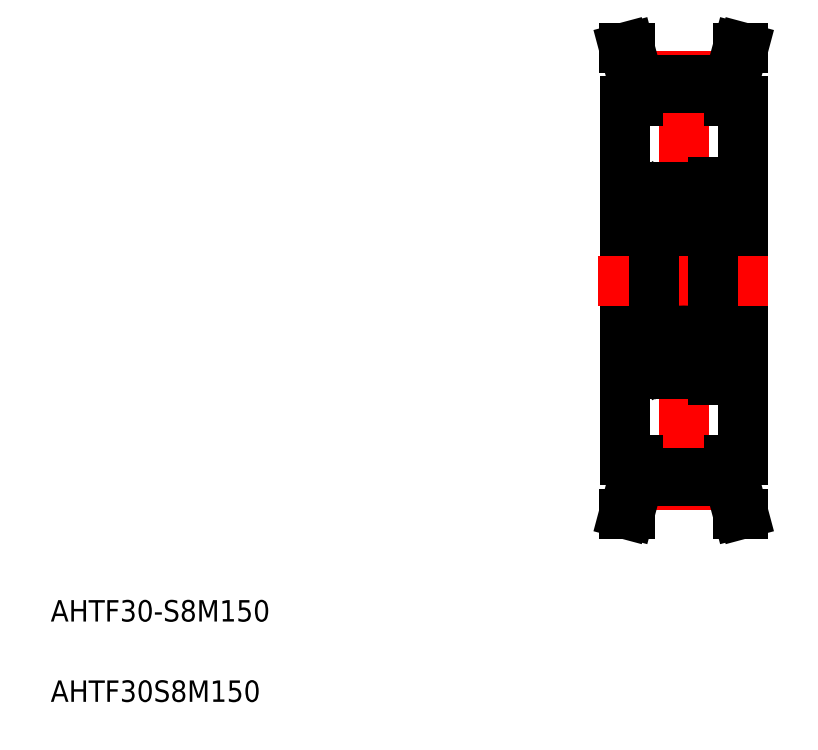
<metadata>
{"format":"dxf","ext":"dxf","renderer":"ezdxf+matplotlib","layout":"modelspace","background":"white","min_lineweight":24,"dpi":150}
</metadata>
<code>
0
SECTION
2
ENTITIES
0
TEXT
8
0
10
10
20
25
30
0
40
4
1
AHTF30-S8M150
0
TEXT
8
0
10
10
20
10
30
0
40
4
1
AHTF30S8M150
0
LINE
8
CENTER
10
128.2
20
131.2
30
0
11
128.2
21
46.16
31
0
0
LINE
8
0
10
139.2
20
122.2
30
0
11
139.2
21
55.17
31
0
0
LINE
8
0
10
117.2
20
122.2
30
0
11
117.2
21
55.17
31
0
0
LINE
8
CENTER
10
119.5
20
50.47
30
0
11
136.9
21
50.47
31
0
0
LINE
8
0
10
119.7
20
52.66
30
0
11
136.7
21
52.66
31
0
0
LINE
8
0
10
119.7
20
51.16
30
0
11
136.7
21
51.16
31
0
0
LINE
8
0
10
118.1
20
45.17
30
0
11
119.7
21
51.16
31
0
0
LINE
8
0
10
117.1
20
45.17
30
0
11
118.7
21
51.29
31
0
0
LINE
8
0
10
117.1
20
45.17
30
0
11
118.1
21
45.17
31
0
0
LINE
8
0
10
117.2
20
55.17
30
0
11
119.7
21
55.17
31
0
0
LINE
8
0
10
119.7
20
51.16
30
0
11
119.7
21
55.17
31
0
0
LINE
8
0
10
118.7
20
51.29
30
0
11
118.7
21
55.17
31
0
0
LINE
8
0
10
138.3
20
45.17
30
0
11
136.7
21
51.16
31
0
0
LINE
8
0
10
139.4
20
45.17
30
0
11
137.7
21
51.29
31
0
0
LINE
8
0
10
139.4
20
45.17
30
0
11
138.3
21
45.17
31
0
0
LINE
8
0
10
137.7
20
51.29
30
0
11
137.7
21
55.17
31
0
0
LINE
8
0
10
136.7
20
51.16
30
0
11
136.7
21
55.17
31
0
0
LINE
8
0
10
139.2
20
55.17
30
0
11
136.7
21
55.17
31
0
0
LINE
8
0
10
133.7
20
70.17
30
0
11
133.7
21
107.2
31
0
0
LINE
8
0
10
135.5
20
70.17
30
0
11
135.5
21
107.2
31
0
0
LINE
8
0
10
135.5
20
71.17
30
0
11
139.2
21
71.17
31
0
0
LINE
8
0
10
133.7
20
70.17
30
0
11
135.5
21
70.17
31
0
0
LINE
8
0
10
133.7
20
72.17
30
0
11
135.5
21
72.17
31
0
0
LINE
8
CENTER
10
112.2
20
88.67
30
0
11
144.2
21
88.67
31
0
0
LINE
8
0
10
136.7
20
126.2
30
0
11
136.7
21
122.2
31
0
0
LINE
8
0
10
137.7
20
126
30
0
11
137.7
21
122.2
31
0
0
LINE
8
0
10
118.7
20
126
30
0
11
118.7
21
122.2
31
0
0
LINE
8
0
10
119.7
20
126.2
30
0
11
119.7
21
122.2
31
0
0
LINE
8
0
10
119.7
20
124.7
30
0
11
136.7
21
124.7
31
0
0
LINE
8
0
10
117.2
20
122.2
30
0
11
119.7
21
122.2
31
0
0
LINE
8
0
10
135.5
20
106.2
30
0
11
139.2
21
106.2
31
0
0
LINE
8
0
10
133.7
20
107.2
30
0
11
135.5
21
107.2
31
0
0
LINE
8
0
10
133.7
20
105.2
30
0
11
135.5
21
105.2
31
0
0
LINE
8
0
10
139.2
20
122.2
30
0
11
136.7
21
122.2
31
0
0
LINE
8
CENTER
10
119.5
20
126.9
30
0
11
136.9
21
126.9
31
0
0
LINE
8
0
10
119.7
20
126.2
30
0
11
136.7
21
126.2
31
0
0
LINE
8
0
10
117.1
20
132.2
30
0
11
118.7
21
126
31
0
0
LINE
8
0
10
118.1
20
132.2
30
0
11
119.7
21
126.2
31
0
0
LINE
8
0
10
117.1
20
132.2
30
0
11
118.1
21
132.2
31
0
0
LINE
8
0
10
124
20
126.2
30
0
11
124
21
126.2
31
0
0
LINE
8
0
10
128.2
20
126.2
30
0
11
128.2
21
126.2
31
0
0
LINE
8
0
10
138.3
20
132.2
30
0
11
136.7
21
126.2
31
0
0
LINE
8
0
10
139.4
20
132.2
30
0
11
137.7
21
126
31
0
0
LINE
8
0
10
139.4
20
132.2
30
0
11
138.3
21
132.2
31
0
0
LINE
8
0
10
122.7
20
73.17
30
0
11
117.2
21
73.17
31
0
0
LINE
8
0
10
122.7
20
104.2
30
0
11
117.2
21
104.2
31
0
0
LINE
8
0
10
123.3
20
81.17
30
0
11
133.1
21
81.17
31
0
0
LINE
8
0
10
123.3
20
71.17
30
0
11
133.1
21
71.17
31
0
0
LINE
8
0
10
131.8
20
74.22
30
0
11
130.7
21
74.22
31
0
0
LINE
8
0
10
131.8
20
78.12
30
0
11
130.7
21
78.12
31
0
0
LINE
8
0
10
123.3
20
106.2
30
0
11
133.1
21
106.2
31
0
0
LINE
8
0
10
131.8
20
103.1
30
0
11
130.7
21
103.1
31
0
0
LINE
8
0
10
123.3
20
96.17
30
0
11
133.1
21
96.17
31
0
0
LINE
8
0
10
131.8
20
99.22
30
0
11
130.7
21
99.22
31
0
0
LINE
8
CENTER
10
121.7
20
88.67
30
0
11
134.7
21
88.67
31
0
0
LINE
8
0
10
122.7
20
71.77
30
0
11
122.7
21
105.6
31
0
0
CIRCLE
8
0
10
128.2
20
76.17
30
0
40
3.175
0
LINE
8
0
10
124.5
20
74.57
30
0
11
123.4
21
75.67
31
0
0
LINE
8
0
10
124.2
20
74.44
30
0
11
123.1
21
75.54
31
0
0
LINE
8
0
10
122.9
20
73.22
30
0
11
123.2
21
73.22
31
0
0
ARC
8
0
10
122.9
20
73.02
30
0
40
0.2
50
90
51
180
0
LINE
8
0
10
124.4
20
73.06
30
0
11
124.5
21
74.03
31
0
0
LINE
8
0
10
124.1
20
73.09
30
0
11
124.2
21
74.44
31
0
0
ARC
8
0
10
123.5
20
73.39
30
0
40
0.3
50
125
51
215.1
0
LINE
8
0
10
123.7
20
73.56
30
0
11
123.5
21
73.39
31
0
0
ARC
8
0
10
123.9
20
73.11
30
0
40
0.5
50
215.1
51
354.9
0
ARC
8
0
10
123.9
20
73.1
30
0
40
0.2
50
215.1
51
357.9
0
LINE
8
0
10
123.5
20
73.39
30
0
11
123.8
21
72.99
31
0
0
LINE
8
0
10
123.2
20
73.22
30
0
11
123.5
21
72.82
31
0
0
LINE
8
0
10
123.6
20
73.81
30
0
11
123.3
21
73.63
31
0
0
LINE
8
0
10
123.6
20
73.81
30
0
11
123.7
21
73.56
31
0
0
ARC
8
0
10
124.7
20
74.02
30
0
40
0.2
50
90
51
174.9
0
LINE
8
0
10
124.7
20
74.22
30
0
11
125.7
21
74.22
31
0
0
LINE
8
0
10
124.5
20
73.7
30
0
11
124.5
21
74.57
31
0
0
LINE
8
0
10
122.9
20
78.82
30
0
11
123.3
21
78.82
31
0
0
ARC
8
0
10
122.9
20
79.02
30
0
40
0.2
50
180
51
270
0
LINE
8
0
10
123.1
20
75.54
30
0
11
123.1
21
78.22
31
0
0
LINE
8
0
10
123.4
20
75.67
30
0
11
123.4
21
78.22
31
0
0
LINE
8
0
10
124.2
20
79.14
30
0
11
124.5
21
78.25
31
0
0
ARC
8
0
10
124
20
79.07
30
0
40
0.2
50
20.03
51
90
0
LINE
8
0
10
123.8
20
79.27
30
0
11
124
21
79.27
31
0
0
ARC
8
0
10
123.8
20
79.07
30
0
40
0.2
50
90
51
140
0
LINE
8
0
10
123.3
20
78.82
30
0
11
123.6
21
79.2
31
0
0
ARC
8
0
10
123.4
20
78.22
30
0
40
0.3
50
90
51
180
0
LINE
8
0
10
123.4
20
78.52
30
0
11
123.9
21
78.52
31
0
0
LINE
8
0
10
123.9
20
78.52
30
0
11
123.9
21
78.22
31
0
0
LINE
8
0
10
123.9
20
78.22
30
0
11
123.4
21
78.22
31
0
0
ARC
8
0
10
124.7
20
78.32
30
0
40
0.2
50
200
51
270
0
LINE
8
0
10
124.7
20
78.12
30
0
11
125.7
21
78.12
31
0
0
LINE
8
0
10
122.7
20
80.42
30
0
11
122.7
21
80.42
31
0
0
LINE
8
0
10
122.7
20
88.67
30
0
11
122.7
21
88.67
31
0
0
LINE
8
0
10
123.4
20
101.7
30
0
11
123.4
21
99.12
31
0
0
LINE
8
0
10
123.1
20
101.8
30
0
11
123.1
21
99.12
31
0
0
CIRCLE
8
0
10
128.2
20
101.2
30
0
40
3.175
0
LINE
8
0
10
122.9
20
98.52
30
0
11
123.3
21
98.52
31
0
0
ARC
8
0
10
122.9
20
98.32
30
0
40
0.2
50
90
51
180
0
ARC
8
0
10
123.8
20
98.27
30
0
40
0.2
50
220
51
270
0
ARC
8
0
10
124
20
98.27
30
0
40
0.2
50
270
51
340
0
LINE
8
0
10
123.8
20
98.07
30
0
11
124
21
98.07
31
0
0
LINE
8
0
10
124.2
20
98.2
30
0
11
124.5
21
99.08
31
0
0
LINE
8
0
10
123.9
20
99.12
30
0
11
123.4
21
99.12
31
0
0
LINE
8
0
10
123.4
20
98.82
30
0
11
123.9
21
98.82
31
0
0
ARC
8
0
10
123.4
20
99.12
30
0
40
0.3
50
180
51
270
0
LINE
8
0
10
123.3
20
98.52
30
0
11
123.6
21
98.14
31
0
0
LINE
8
0
10
123.9
20
98.82
30
0
11
123.9
21
99.12
31
0
0
LINE
8
0
10
124.7
20
99.22
30
0
11
125.7
21
99.22
31
0
0
ARC
8
0
10
124.7
20
99.02
30
0
40
0.2
50
90
51
160
0
ARC
8
0
10
122.9
20
104.3
30
0
40
0.2
50
180
51
270
0
LINE
8
0
10
124.1
20
104.2
30
0
11
124.2
21
102.9
31
0
0
LINE
8
0
10
124.4
20
104.3
30
0
11
124.5
21
103.3
31
0
0
LINE
8
0
10
123.5
20
103.9
30
0
11
123.8
21
104.3
31
0
0
LINE
8
0
10
123.2
20
104.1
30
0
11
123.5
21
104.5
31
0
0
LINE
8
0
10
122.9
20
104.1
30
0
11
123.2
21
104.1
31
0
0
LINE
8
0
10
124.2
20
102.9
30
0
11
123.1
21
101.8
31
0
0
LINE
8
0
10
124.5
20
102.8
30
0
11
123.4
21
101.7
31
0
0
LINE
8
0
10
123.6
20
103.5
30
0
11
123.7
21
103.8
31
0
0
LINE
8
0
10
123.7
20
103.8
30
0
11
123.5
21
103.9
31
0
0
LINE
8
0
10
123.6
20
103.5
30
0
11
123.3
21
103.7
31
0
0
ARC
8
0
10
123.5
20
103.9
30
0
40
0.3
50
144.9
51
235
0
LINE
8
0
10
124.7
20
103.1
30
0
11
125.7
21
103.1
31
0
0
LINE
8
0
10
124.5
20
103.6
30
0
11
124.5
21
102.8
31
0
0
ARC
8
0
10
124.7
20
103.3
30
0
40
0.2
50
185.1
51
270
0
ARC
8
0
10
123.9
20
104.2
30
0
40
0.5
50
5.065
51
144.9
0
ARC
8
0
10
123.9
20
104.2
30
0
40
0.2
50
2.131
51
144.9
0
LINE
8
0
10
133.7
20
71.77
30
0
11
133.7
21
105.6
31
0
0
LINE
8
0
10
132.3
20
74.44
30
0
11
133.4
21
75.54
31
0
0
LINE
8
0
10
132
20
74.57
30
0
11
133.1
21
75.67
31
0
0
LINE
8
0
10
132.7
20
73.56
30
0
11
133
21
73.39
31
0
0
ARC
8
0
10
133
20
73.39
30
0
40
0.3
50
324.9
51
55.04
0
LINE
8
0
10
132.3
20
73.09
30
0
11
132.3
21
74.44
31
0
0
LINE
8
0
10
132
20
73.06
30
0
11
132
21
74.03
31
0
0
LINE
8
0
10
133.2
20
73.22
30
0
11
133
21
72.82
31
0
0
ARC
8
0
10
132.5
20
73.11
30
0
40
0.5
50
185.1
51
324.9
0
LINE
8
0
10
133
20
73.39
30
0
11
132.7
21
72.99
31
0
0
ARC
8
0
10
132.5
20
73.1
30
0
40
0.2
50
182.1
51
324.9
0
LINE
8
0
10
133.5
20
73.22
30
0
11
133.2
21
73.22
31
0
0
ARC
8
0
10
133.5
20
73.02
30
0
40
0.2
50
0
51
90
0
LINE
8
0
10
132.9
20
73.81
30
0
11
133.2
21
73.63
31
0
0
LINE
8
0
10
132
20
73.7
30
0
11
132
21
74.57
31
0
0
LINE
8
0
10
132.9
20
73.81
30
0
11
132.7
21
73.56
31
0
0
ARC
8
0
10
131.8
20
74.02
30
0
40
0.2
50
5.065
51
90
0
LINE
8
0
10
133.1
20
75.67
30
0
11
133.1
21
78.22
31
0
0
LINE
8
0
10
133.4
20
75.54
30
0
11
133.4
21
78.22
31
0
0
ARC
8
0
10
133.1
20
78.22
30
0
40
0.3
50
0
51
90
0
LINE
8
0
10
133.1
20
78.82
30
0
11
132.8
21
79.2
31
0
0
LINE
8
0
10
132.6
20
78.22
30
0
11
133.1
21
78.22
31
0
0
LINE
8
0
10
132.6
20
78.52
30
0
11
132.6
21
78.22
31
0
0
LINE
8
0
10
133.1
20
78.52
30
0
11
132.6
21
78.52
31
0
0
ARC
8
0
10
132.7
20
79.07
30
0
40
0.2
50
40
51
90
0
LINE
8
0
10
132.7
20
79.27
30
0
11
132.5
21
79.27
31
0
0
ARC
8
0
10
132.5
20
79.07
30
0
40
0.2
50
90
51
160
0
LINE
8
0
10
132.3
20
79.14
30
0
11
132
21
78.25
31
0
0
ARC
8
0
10
131.8
20
78.32
30
0
40
0.2
50
270
51
340
0
LINE
8
0
10
133.5
20
78.82
30
0
11
133.1
21
78.82
31
0
0
ARC
8
0
10
133.5
20
79.02
30
0
40
0.2
50
270
51
0
0
LINE
8
0
10
133.4
20
101.8
30
0
11
133.4
21
99.12
31
0
0
LINE
8
0
10
133.1
20
101.7
30
0
11
133.1
21
99.12
31
0
0
ARC
8
0
10
132.5
20
98.27
30
0
40
0.2
50
200
51
270
0
ARC
8
0
10
132.7
20
98.27
30
0
40
0.2
50
270
51
320
0
LINE
8
0
10
132.7
20
98.07
30
0
11
132.5
21
98.07
31
0
0
LINE
8
0
10
133.1
20
98.52
30
0
11
132.8
21
98.14
31
0
0
ARC
8
0
10
133.1
20
99.12
30
0
40
0.3
50
270
51
0
0
LINE
8
0
10
133.1
20
98.82
30
0
11
132.6
21
98.82
31
0
0
LINE
8
0
10
132.6
20
99.12
30
0
11
133.1
21
99.12
31
0
0
ARC
8
0
10
131.8
20
99.02
30
0
40
0.2
50
20.03
51
90
0
LINE
8
0
10
132.3
20
98.2
30
0
11
132
21
99.08
31
0
0
LINE
8
0
10
132.6
20
98.82
30
0
11
132.6
21
99.12
31
0
0
ARC
8
0
10
133.5
20
98.32
30
0
40
0.2
50
0
51
90
0
LINE
8
0
10
133.5
20
98.52
30
0
11
133.1
21
98.52
31
0
0
LINE
8
0
10
133
20
103.9
30
0
11
132.7
21
104.3
31
0
0
LINE
8
0
10
133.2
20
104.1
30
0
11
133
21
104.5
31
0
0
LINE
8
0
10
132
20
104.3
30
0
11
132
21
103.3
31
0
0
LINE
8
0
10
132.3
20
104.2
30
0
11
132.3
21
102.9
31
0
0
ARC
8
0
10
133.5
20
104.3
30
0
40
0.2
50
270
51
0
0
LINE
8
0
10
132
20
102.8
30
0
11
133.1
21
101.7
31
0
0
LINE
8
0
10
132.3
20
102.9
30
0
11
133.4
21
101.8
31
0
0
LINE
8
0
10
132.9
20
103.5
30
0
11
133.2
21
103.7
31
0
0
LINE
8
0
10
132.7
20
103.8
30
0
11
133
21
103.9
31
0
0
LINE
8
0
10
132
20
103.6
30
0
11
132
21
102.8
31
0
0
LINE
8
0
10
132.9
20
103.5
30
0
11
132.7
21
103.8
31
0
0
ARC
8
0
10
131.8
20
103.3
30
0
40
0.2
50
270
51
354.9
0
LINE
8
0
10
133.5
20
104.1
30
0
11
133.2
21
104.1
31
0
0
ARC
8
0
10
133
20
103.9
30
0
40
0.3
50
305
51
35.06
0
ARC
8
0
10
132.5
20
104.2
30
0
40
0.2
50
35.06
51
177.9
0
ARC
8
0
10
132.5
20
104.2
30
0
40
0.5
50
35.06
51
174.9
0
ARC
8
0
10
123.3
20
105.6
30
0
40
0.6
50
90
51
180
0
ARC
8
0
10
133.1
20
105.6
30
0
40
0.6
50
0
51
90
0
ARC
8
0
10
133.1
20
96.77
30
0
40
0.6
50
270
51
0
0
ARC
8
0
10
123.3
20
96.77
30
0
40
0.6
50
180
51
270
0
ARC
8
0
10
123.3
20
71.77
30
0
40
0.6
50
180
51
270
0
ARC
8
0
10
133.1
20
71.77
30
0
40
0.6
50
270
51
0
0
ARC
8
0
10
133.1
20
80.57
30
0
40
0.6
50
0
51
90
0
ARC
8
0
10
123.3
20
80.57
30
0
40
0.6
50
90
51
180
0
ENDSEC
0
EOF

</code>
